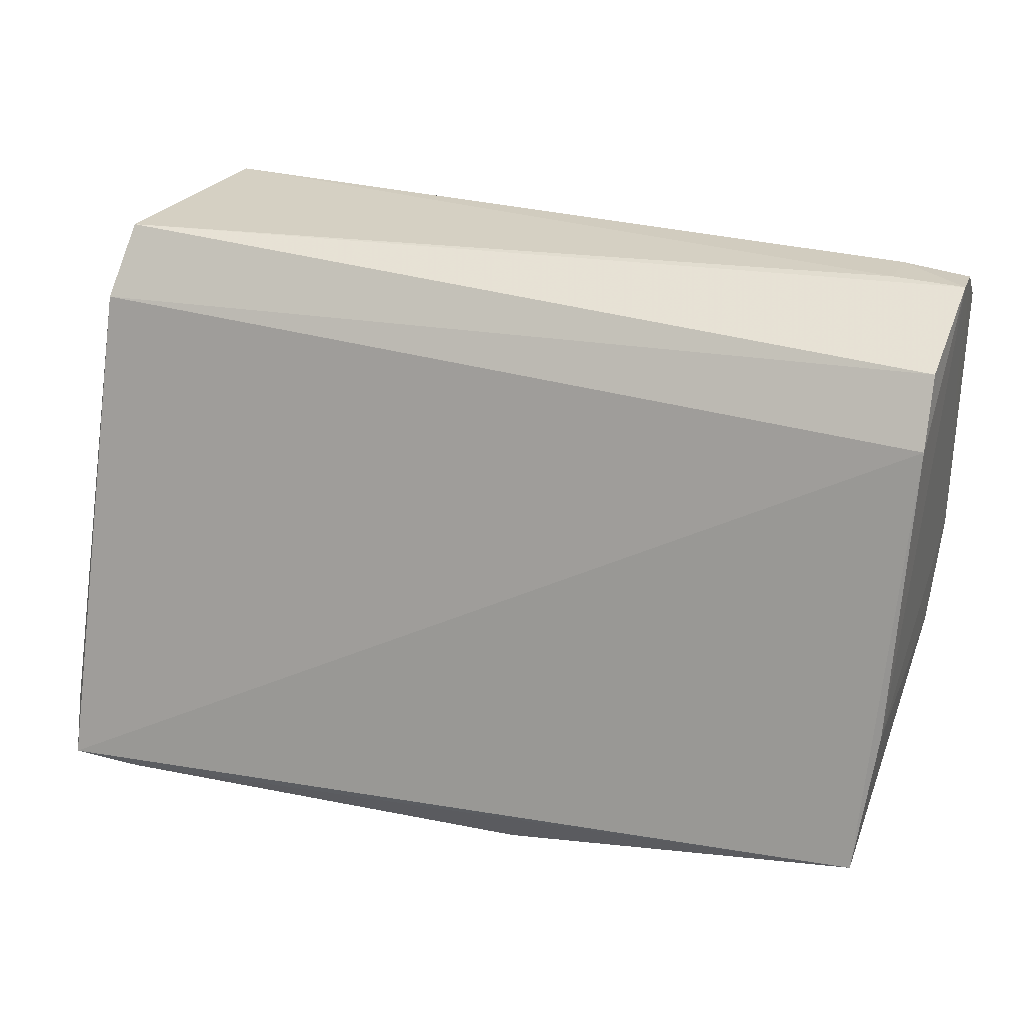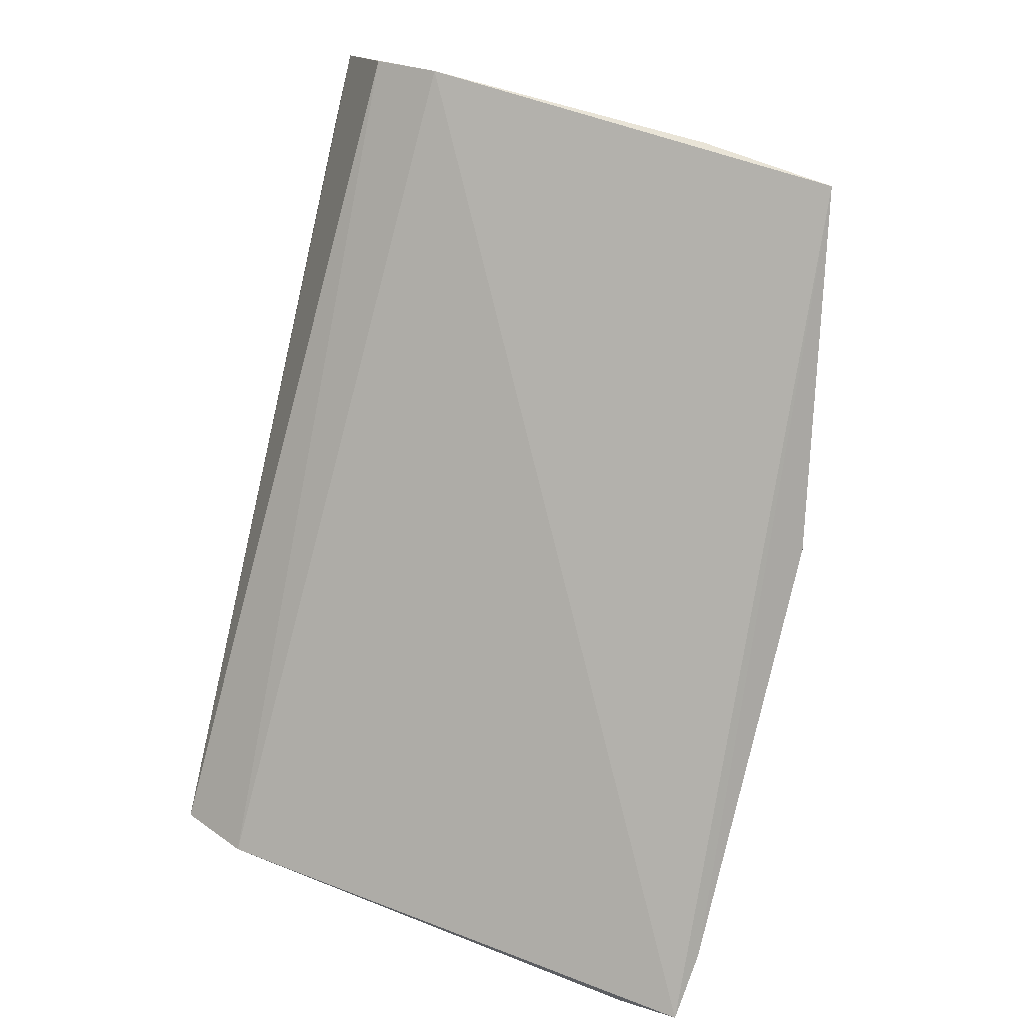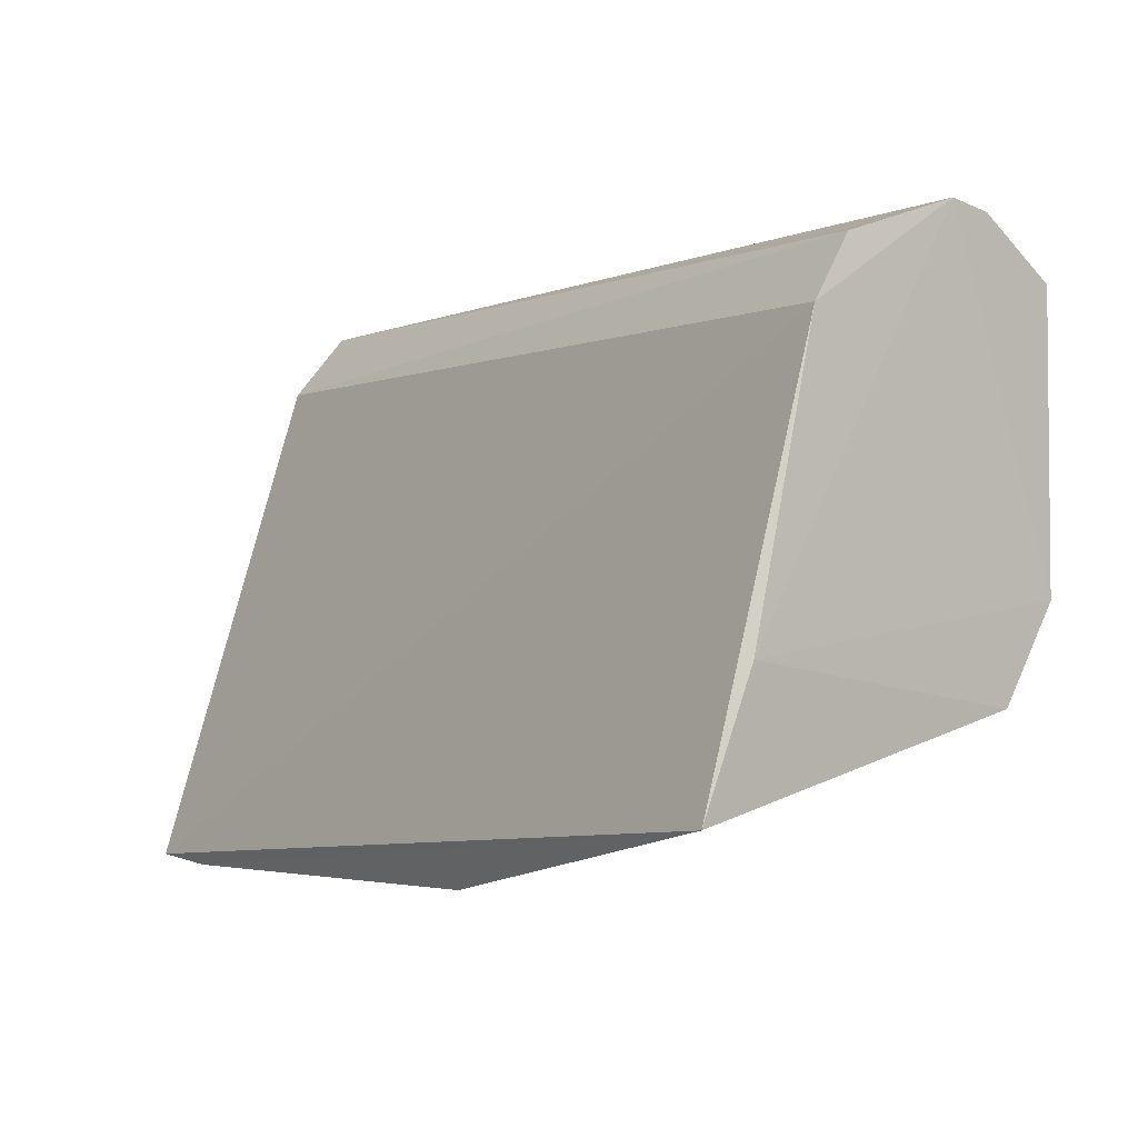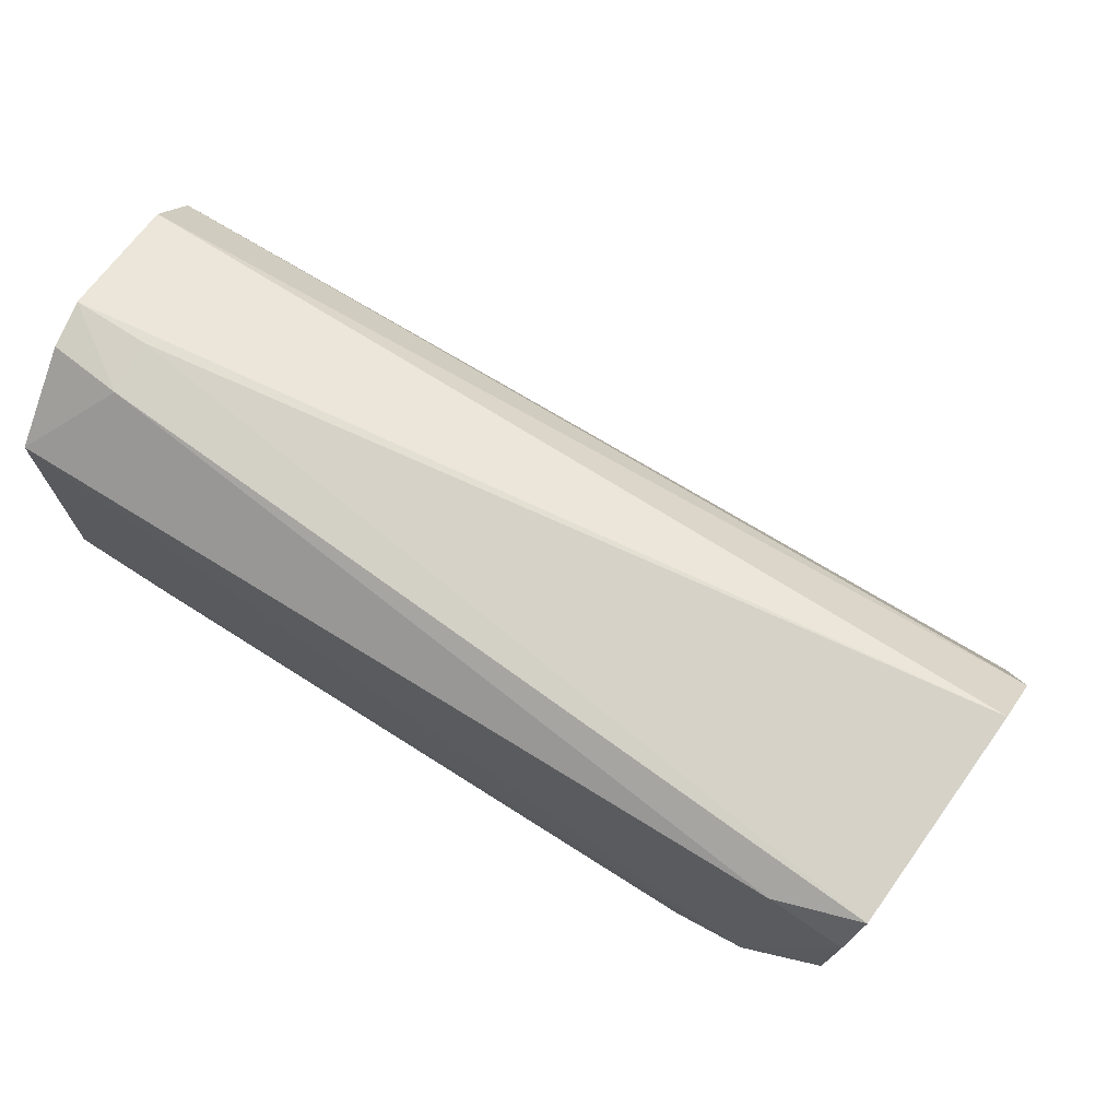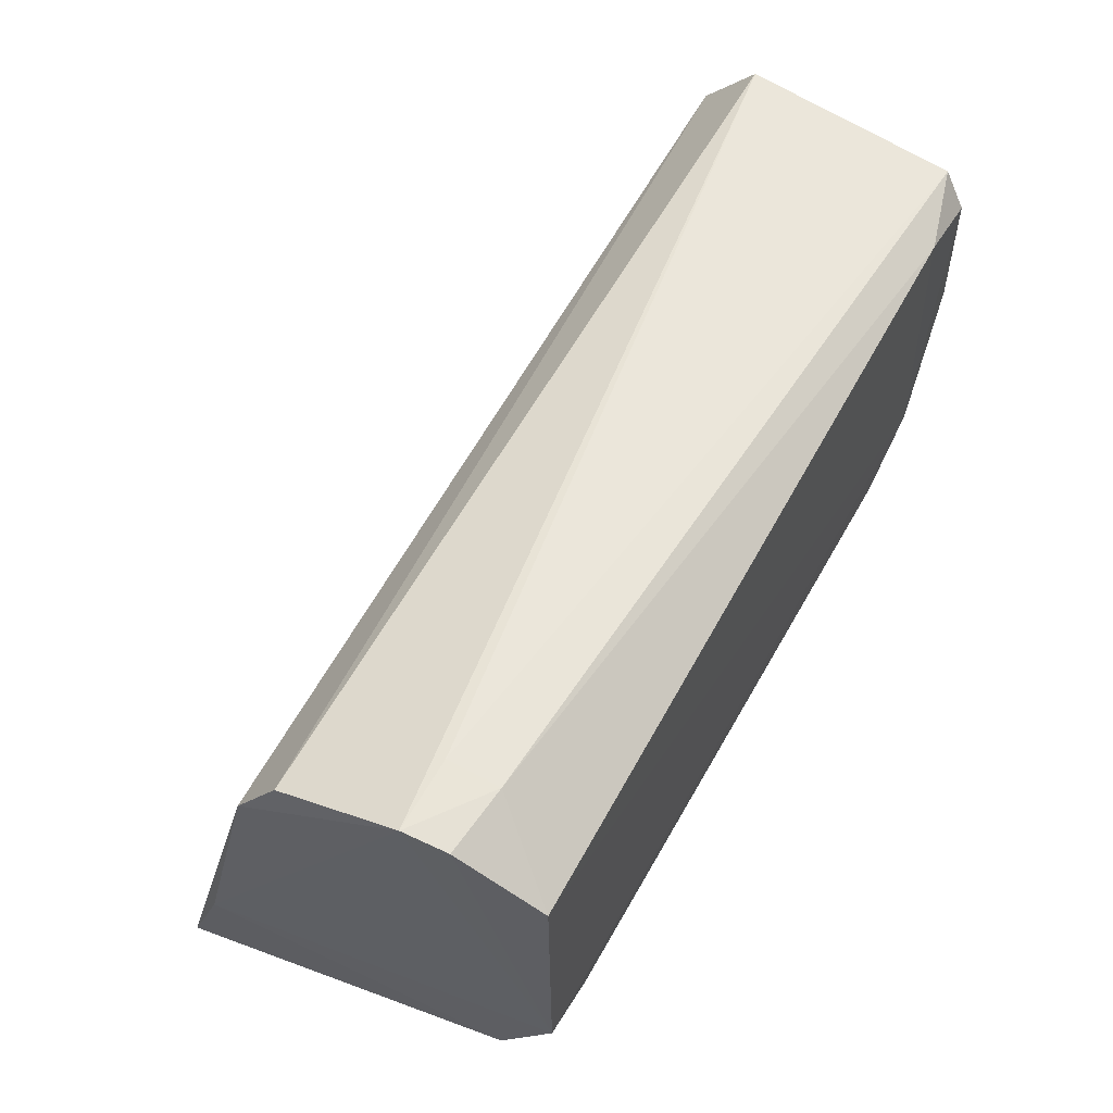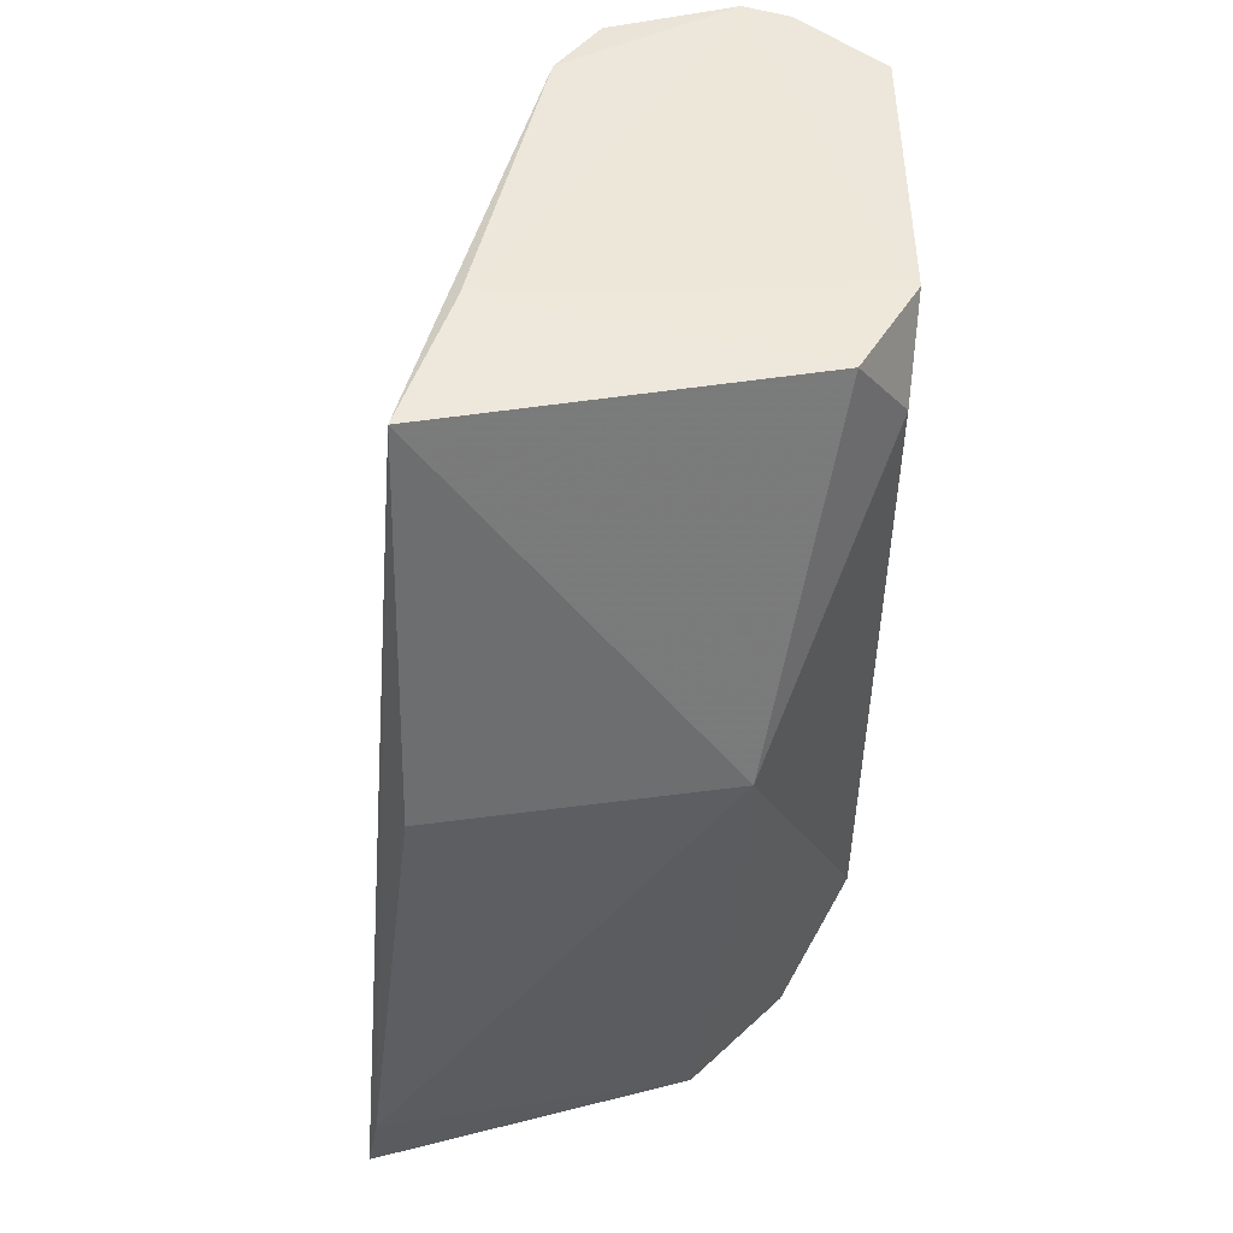
<metadata>
{"format":"obj","ext":"obj","renderer":"f3d","projection":"perspective","resolution":1024,"background":"white","views":[{"elev":30.8,"azim":23.9,"up":"+Z"},{"elev":-77.7,"azim":74.9,"up":"+Y"},{"elev":-1.4,"azim":56.6,"up":"+Z"},{"elev":73.8,"azim":-148.1,"up":"+Z"},{"elev":59.3,"azim":118.7,"up":"+Z"},{"elev":-41.6,"azim":89.1,"up":"+Z"}]}
</metadata>
<code>
v 0.01028 0.05886 0.03088
v 0.01066 0.05362 0.02845
v 0.01003 0.05965 0.01981
v -0.01248 0.04924 0.01531
v -0.01241 0.0547 0.03005
v 0.01054 0.05075 0.01756
v 0.01074 0.05193 0.02098
v 0.01051 0.05467 0.03006
v -0.01254 0.05333 0.02837
v -0.01189 0.06086 0.02887
v 0.0009627 0.05802 0.01665
v 0.01041 0.05773 0.03108
v -0.01206 0.06026 0.02977
v 0.01001 0.06098 0.02946
v 0.000988 0.05073 0.01546
v -0.00818 0.06102 0.02086
v 0.01 0.06106 0.02225
v 0.008484 0.05905 0.03089
v 0.008526 0.05774 0.03103
v -0.01193 0.05955 0.01975
v -0.00996 0.06087 0.02943
v -0.01066 0.04952 0.01515
v 0.00803 0.06089 0.02073
v -0.01002 0.06108 0.02208
v -0.01182 0.06093 0.02548
v -0.01273 0.05 0.0168
v -0.01193 0.05719 0.01731
f 6 2 4
f 7 6 3
f 7 2 6
f 9 4 2
f 9 8 5
f 9 2 8
f 11 3 6
f 12 2 7
f 12 8 2
f 12 5 8
f 13 9 5
f 15 11 6
f 17 12 7
f 17 7 3
f 17 1 12
f 17 14 1
f 18 12 1
f 18 1 14
f 19 13 5
f 19 5 12
f 19 18 13
f 19 12 18
f 20 16 11
f 21 10 13
f 21 18 14
f 21 13 18
f 22 15 6
f 22 6 4
f 22 11 15
f 23 3 11
f 23 11 16
f 23 17 3
f 23 16 17
f 24 17 16
f 24 14 17
f 24 21 14
f 24 10 21
f 24 16 20
f 25 20 13
f 25 13 10
f 25 24 20
f 25 10 24
f 26 4 9
f 26 9 13
f 26 13 20
f 27 20 11
f 27 26 20
f 27 4 26
f 27 22 4
f 27 11 22

</code>
